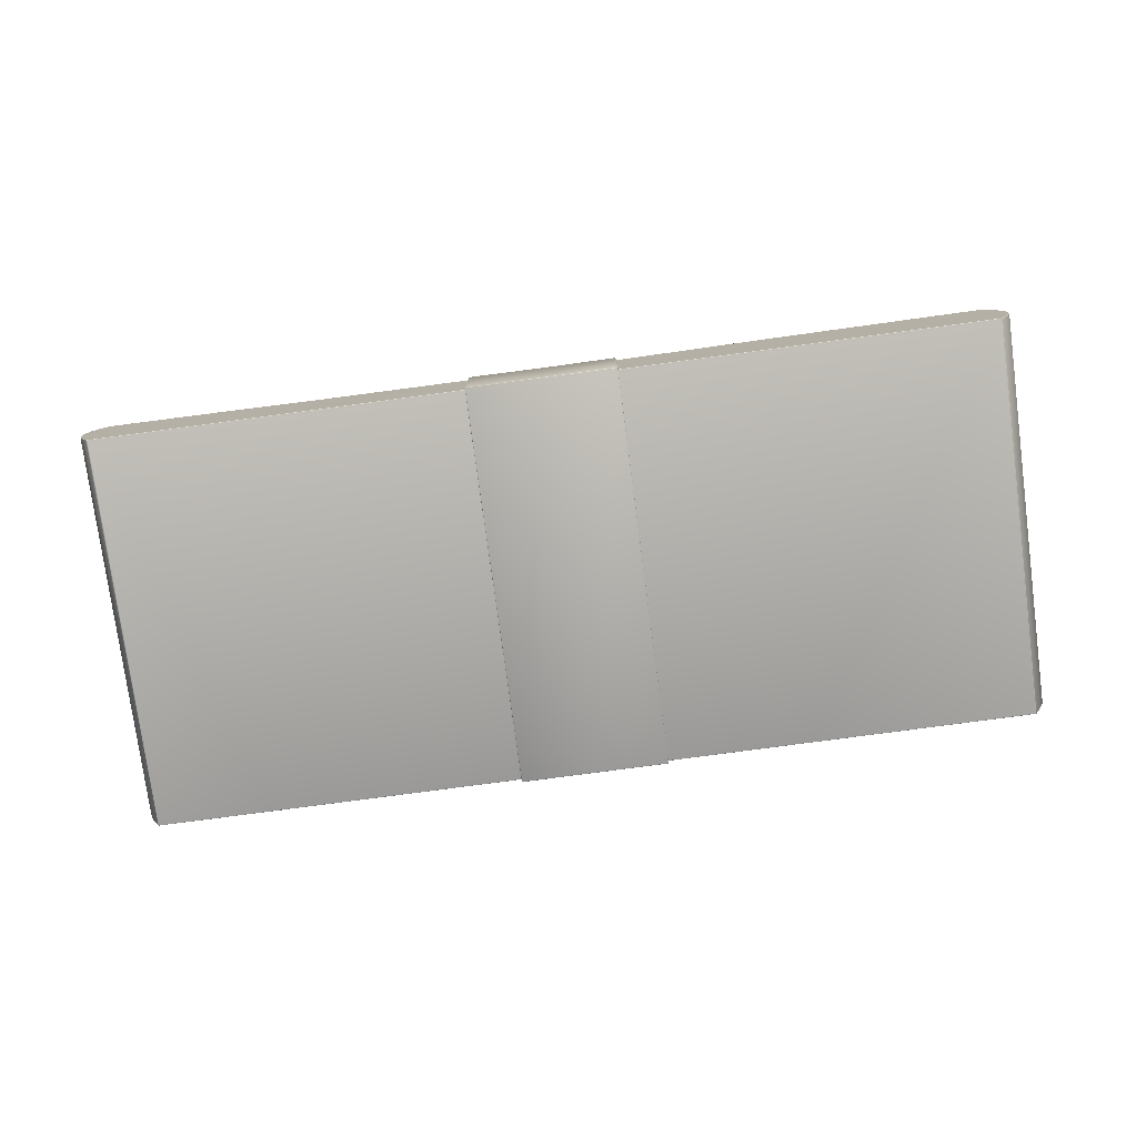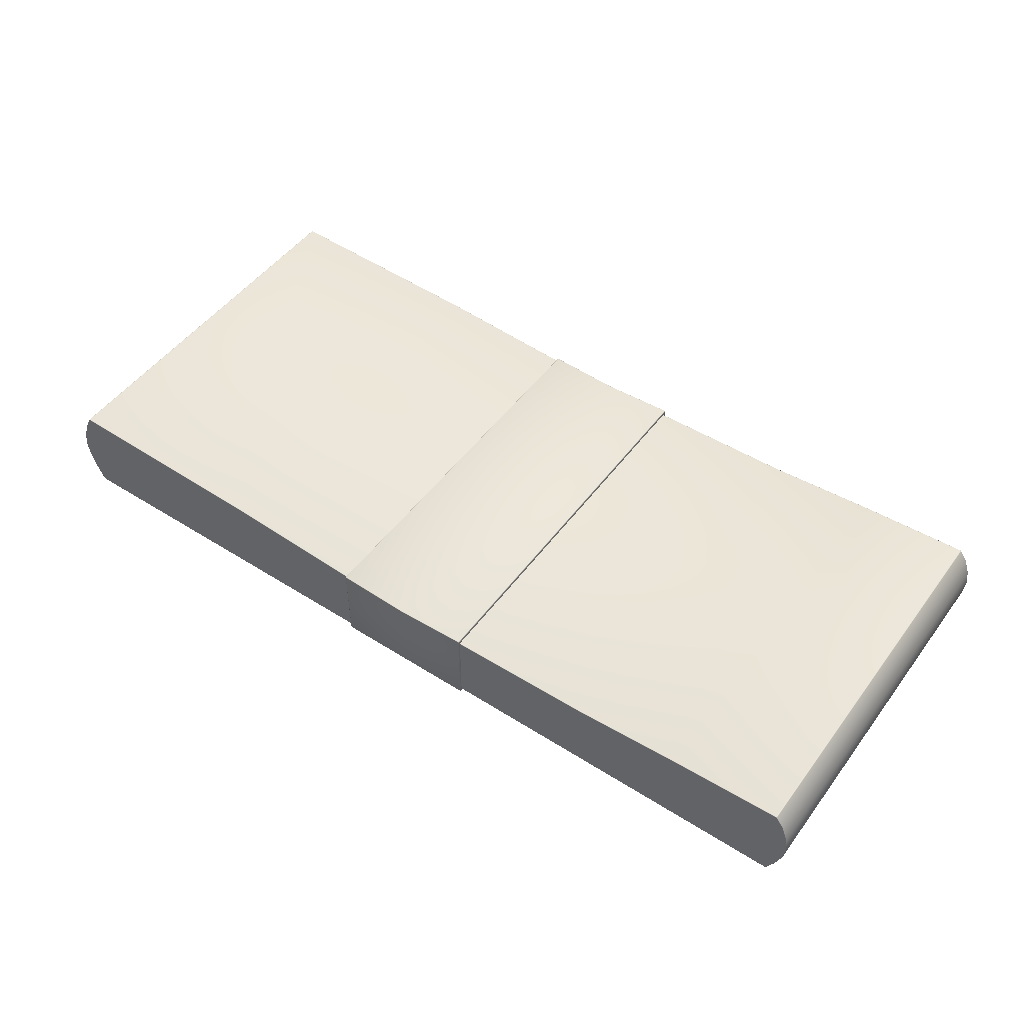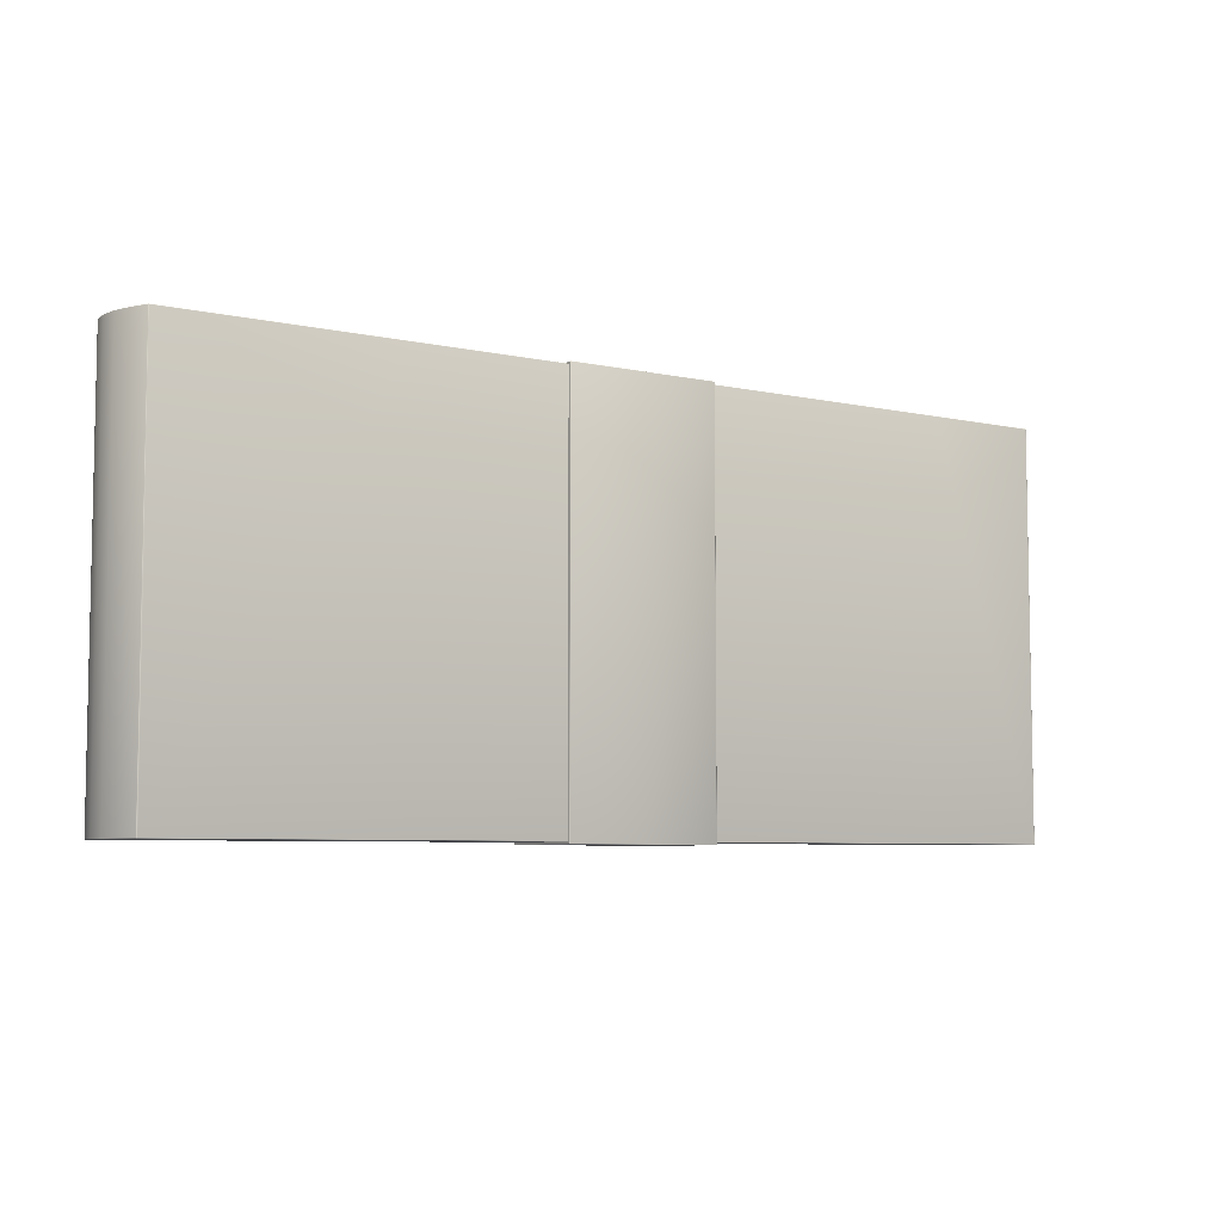
<metadata>
{"format":"obj","ext":"obj","renderer":"f3d","projection":"perspective","resolution":1024,"background":"white","views":[{"elev":-77.8,"azim":-172.4,"up":"+Y"},{"elev":49.6,"azim":35.1,"up":"+Y"},{"elev":-6.4,"azim":-33.4,"up":"+Z"}]}
</metadata>
<code>
o Box01.002
v -1.027 0.1196 0.458
v -1.026 0.1196 0.4583
v -0.5131 0.1026 0.4583
v -1.026 0.1196 -0.4575
v -0.5131 0.1026 -0.4575
v -1.027 0.1196 -0.4571
v -1.028 0.1196 -0.4562
v -1.028 0.1196 0.4571
v -1.027 -0.1127 0.458
v -1.028 -0.1127 0.4571
v -1.028 -0.1127 -0.4562
v -1.026 -0.1127 -0.4575
v -1.027 -0.1127 -0.4571
v -0.5131 -0.1127 -0.4575
v -0.5131 -0.1127 0.4583
v -1.026 -0.1127 0.4583
v -1.027 0.1177 0.4593
v -1.045 0.08075 0.4593
v -0.5227 0.03521 0.4593
v -0.5137 0.1007 0.4593
v 1.047 0.08122 0.4583
v 1.047 0.08122 -0.4575
v 1.029 0.1069 -0.4574
v 1.029 0.1069 0.4583
v 1.027 0.1059 -0.4584
v 1.045 0.08075 -0.4584
v 0.784 0.05235 -0.4584
v 0.7706 0.09399 -0.4584
v -1.047 0.08122 -0.4575
v -1.047 0.08122 0.4583
v -1.029 0.1187 0.4583
v -1.029 0.1187 -0.4574
v 0.5131 0.07896 0.4583
v 0.5131 0.07896 -0.4575
v 0 0.06956 -0.4575
v 0 0.06956 0.4583
v 0.5131 -0.1127 -0.4575
v 0.5131 -0.1127 0.4583
v 0 -0.1127 0.4583
v 0 -0.1127 -0.4575
v 0.5137 -0.1107 0.4593
v 0.5225 -0.04231 0.4593
v 0 -0.01033 0.4593
v 0 -0.1107 0.4593
v -0.5137 -0.1107 -0.4584
v -0.5225 -0.05355 -0.4584
v 0 -0.03283 -0.4584
v 0 -0.1107 -0.4584
v -1.027 -0.1108 0.4593
v -0.5137 -0.1107 0.4593
v -0.5225 -0.04231 0.4593
v -1.045 -0.07428 0.4593
v 1.029 -0.1117 0.4583
v 1.029 -0.1117 -0.4574
v 1.047 -0.07472 -0.4575
v 1.047 -0.07472 0.4583
v 1.027 -0.1108 -0.4584
v 0.7706 -0.1107 -0.4584
v 0.7838 -0.06391 -0.4584
v 1.045 -0.07428 -0.4584
v -1.029 -0.1117 -0.4574
v -1.029 -0.1117 0.4583
v -1.047 -0.07472 0.4583
v -1.047 -0.07472 -0.4575
v 1.027 0.1059 0.4593
v 0.7706 0.09399 0.4593
v 0.784 0.05798 0.4593
v 1.045 0.08075 0.4593
v -1.027 0.1177 -0.4584
v -0.5137 0.1007 -0.4584
v -0.5227 0.02396 -0.4584
v -1.045 0.08075 -0.4584
v -1.059 0.04204 0.4593
v -0.5296 0.01585 0.4593
v 1.061 0.04232 -0.4575
v 1.061 0.04232 0.4583
v 1.059 0.04204 -0.4584
v 0.7944 0.02332 -0.4584
v -1.061 0.04232 0.4583
v -1.061 0.04232 -0.4575
v 1.045 -0.07428 0.4593
v 1.059 -0.0354 0.4593
v 0.7944 -0.02913 0.4593
v 0.7838 -0.05829 0.4593
v -1.059 -0.0354 -0.4584
v -0.5296 -0.03411 -0.4584
v -1.045 -0.07428 -0.4584
v -1.064 0.003349 0.4593
v -0.5319 -0.003493 0.4593
v -1.059 -0.0354 0.4593
v -0.5296 -0.02287 0.4593
v 1.066 0.003361 -0.4575
v 1.066 0.003361 0.4583
v 1.061 -0.03565 -0.4575
v 1.061 -0.03565 0.4583
v 1.064 0.003349 -0.4584
v 0.7979 -0.005696 -0.4584
v 1.059 -0.0354 -0.4584
v 0.7944 -0.03476 -0.4584
v -1.066 0.003361 0.4583
v -1.066 0.003361 -0.4575
v -1.061 -0.03565 0.4583
v -1.061 -0.03565 -0.4575
v 1.064 0.003349 0.4593
v 0.7979 -7.2e-05 0.4593
v 1.059 0.04204 0.4593
v 0.7944 0.02895 0.4593
v -1.064 0.003349 -0.4584
v -0.5319 -0.01474 -0.4584
v -1.059 0.04204 -0.4584
v -0.5296 0.004605 -0.4584
v -1.027 0.1194 0.4591
v -0.5136 0.1024 0.4591
v 1.029 0.1076 -0.4571
v 1.028 0.1079 -0.4562
v 1.028 0.1079 0.4571
v 1.029 0.1076 0.4579
v 1.026 0.1078 -0.4575
v 1.027 0.1076 -0.4582
v 0.7705 0.09572 -0.4582
v 0.7697 0.09595 -0.4575
v -1.029 0.1194 0.4579
v -1.029 0.1194 -0.4571
v -1.029 -0.1125 -0.4571
v -1.029 -0.1125 0.4579
v -1.027 -0.1125 -0.4582
v -0.5136 -0.1125 -0.4582
v 1.029 -0.1125 0.4579
v 1.028 -0.1127 0.4571
v 1.028 -0.1127 -0.4562
v 1.029 -0.1125 -0.4571
v 1.026 -0.1127 0.4583
v 1.027 -0.1125 0.4591
v 0.7704 -0.1125 0.4591
v 0.7697 -0.1127 0.4583
v 0 0.0693 0.4591
v 0.5136 0.07872 0.4591
v 0 0.0693 -0.4582
v -0.5136 0.1024 -0.4582
v 0 -0.1125 -0.4582
v 0.5136 -0.1125 -0.4582
v 0 -0.1125 0.4591
v -0.5136 -0.1125 0.4591
v -1.028 0.1187 0.4593
v -0.514 0.1016 0.4593
v 1.028 0.1069 -0.4584
v 0.7711 0.09498 -0.4584
v -1.028 -0.1117 -0.4584
v -0.514 -0.1117 -0.4584
v 1.028 -0.1117 0.4593
v 0.7711 -0.1117 0.4593
v 0 0.06851 0.4593
v 0.514 0.07796 0.4593
v 0 0.06851 -0.4584
v -0.514 0.1016 -0.4584
v 0 -0.1117 -0.4584
v 0.514 -0.1117 -0.4584
v 0 -0.1117 0.4593
v -0.514 -0.1117 0.4593
v -1.047 0.08119 0.4591
v -1.046 0.08112 0.4593
v -1.029 0.1187 0.4591
v 1.047 -0.0747 0.4591
v 1.046 -0.07465 0.4593
v 1.029 -0.1117 0.4591
v 1.047 -0.0747 -0.4582
v 1.029 -0.1117 -0.4582
v -1.047 -0.0747 -0.4582
v -1.046 -0.07465 -0.4584
v -1.029 -0.1117 -0.4582
v -1.029 -0.1117 0.4591
v -1.028 -0.1117 0.4593
v -1.046 -0.07465 0.4593
v -1.047 -0.0747 0.4591
v 1.029 0.1069 0.4591
v 1.028 0.1069 0.4593
v 1.046 0.08112 0.4593
v 1.047 0.08119 0.4591
v 1.029 0.1069 -0.4582
v 1.047 0.08119 -0.4582
v -1.029 0.1187 -0.4582
v -1.028 0.1187 -0.4584
v -1.046 0.08112 -0.4584
v -1.047 0.08119 -0.4582
v -1.061 -0.03565 0.4591
v 1.061 -0.03565 0.4591
v 1.06 -0.03563 0.4593
v 1.061 -0.03565 -0.4582
v -1.061 -0.03565 -0.4582
v -1.06 -0.03563 -0.4584
v -1.061 0.0423 0.4591
v -1.066 0.003358 0.4591
v 1.06 0.04226 0.4593
v 1.061 0.0423 0.4591
v 1.065 0.003347 0.4593
v 1.066 0.003358 0.4591
v 1.061 0.0423 -0.4582
v 1.066 0.003358 -0.4582
v -1.06 0.04226 -0.4584
v -1.061 0.0423 -0.4582
v -1.065 0.003347 -0.4584
v -1.066 0.003358 -0.4582
v -1.028 0.1194 0.4588
v 1.028 0.1076 0.4588
v 1.027 0.1076 0.4591
v -1.028 0.1194 -0.4579
v -1.027 0.1194 -0.4582
v 1.028 0.1076 -0.4579
v 1.027 0.1078 -0.4571
v -1.028 -0.1125 0.4588
v -1.027 -0.1125 0.4591
v 1.028 -0.1125 0.4588
v 1.027 -0.1127 0.458
v -1.028 -0.1125 -0.4579
v 1.028 -0.1125 -0.4579
v 1.027 -0.1125 -0.4582
v 1.028 -0.1117 -0.4584
v 1.027 0.1078 0.458
v 1.026 0.1078 0.4583
v 1.027 -0.1127 -0.4571
v 1.026 -0.1127 -0.4575
v 1.046 -0.07465 -0.4584
v 1.046 0.08112 -0.4584
v -1.06 -0.03563 0.4593
v 1.06 -0.03563 -0.4584
v -1.06 0.04226 0.4593
v -1.065 0.003347 0.4593
v 1.06 0.04226 -0.4584
v 1.065 0.003347 -0.4584
v 0.514 -0.1117 0.4593
v 1.027 -0.1108 0.4593
v 0.7711 0.09498 0.4593
v 0 0.06754 0.4593
v -1.027 -0.1108 -0.4584
v 0.514 0.07796 -0.4584
v 0.5137 0.07699 -0.4584
v 0 0.06754 -0.4584
v 0.7711 -0.1117 -0.4584
v 0.17 0.08449 -0.4626
v -0.000449 0.07619 -0.4627
v -0.000449 0.07534 0.4629
v 0.1701 0.08366 0.4629
v 0.17 -0.1196 0.4626
v -0.000449 -0.1196 0.4627
v -0.000449 -0.1196 -0.4627
v 0.17 -0.1196 -0.4626
v 0.1701 0.08251 0.4639
v -0.000449 0.07421 0.4639
v -0.000449 -0.009609 0.4639
v 0.17 -0.1185 0.4637
v -0.000449 -0.1185 0.4637
v -0.1709 0.08334 -0.4637
v -0.000449 0.07505 -0.4637
v -0.000449 -0.03385 -0.4639
v -0.000449 -0.1185 -0.4637
v -0.1709 -0.1185 -0.4637
v 0.17 0.08334 -0.4637
v 0.17 -0.1185 -0.4637
v -0.1709 0.08449 -0.4626
v -0.171 0.08366 0.4629
v -0.1709 -0.1196 0.4626
v -0.1709 -0.1196 -0.4626
v -0.171 0.08251 0.4639
v -0.1709 -0.1185 0.4637
v 0.1716 0.07573 0.4553
v 0.1715 0.07655 -0.4551
v 0.1712 0.0834 -0.4612
v 0.1713 0.08257 0.4615
v 0.1711 -0.1118 -0.455
v 0.1711 -0.1118 0.455
v 0.1711 -0.1185 0.4612
v 0.1711 -0.1185 -0.4612
v 0.1711 -0.1102 0.4564
v 0.1716 0.07411 0.4568
v 0.1713 0.08098 0.4629
v 0.1711 -0.1169 0.4627
v -0.172 -0.1102 -0.4564
v -0.1724 0.07494 -0.4565
v -0.1721 0.08181 -0.4627
v -0.172 -0.1169 -0.4627
v 0.1715 0.07493 -0.4565
v 0.1711 -0.1102 -0.4564
v 0.1711 -0.1169 -0.4627
v 0.1712 0.08181 -0.4627
v -0.1724 0.07656 -0.4551
v -0.1725 0.07573 0.4553
v -0.1722 0.08257 0.4615
v -0.1721 0.0834 -0.4612
v -0.172 -0.1118 0.455
v -0.172 -0.1118 -0.455
v -0.172 -0.1185 -0.4612
v -0.172 -0.1185 0.4612
v -0.1725 0.07411 0.4568
v -0.172 -0.1102 0.4564
v -0.172 -0.1169 0.4627
v -0.1722 0.08098 0.4629
v 0.1708 0.08425 -0.4622
v 0.171 0.08341 0.4625
v 0.1708 -0.1194 0.4622
v 0.1708 -0.1194 -0.4622
v 0.171 0.08208 0.4637
v 0.1708 -0.118 0.4634
v -0.1717 0.08291 -0.4634
v -0.1717 -0.118 -0.4634
v 0.1708 -0.118 -0.4634
v 0.1708 0.08291 -0.4634
v -0.1719 0.08341 0.4625
v -0.1717 0.08425 -0.4622
v -0.1717 -0.1194 -0.4622
v -0.1717 -0.1194 0.4622
v -0.1717 -0.118 0.4634
v -0.1719 0.08208 0.4637
v 0.1701 0.08337 0.4637
v -0.000449 0.07506 0.4637
v -0.000449 0.0759 -0.4634
v 0.17 0.08421 -0.4634
v 0.17 -0.1194 -0.4634
v -0.000449 -0.1194 -0.4634
v -0.000449 -0.1194 0.4634
v 0.17 -0.1194 0.4634
v -0.1709 -0.1194 -0.4634
v -0.1709 0.08421 -0.4634
v -0.171 0.08337 0.4637
v -0.1709 -0.1194 0.4634
v 0.1716 0.07533 0.4564
v 0.1713 0.08217 0.4626
v 0.1712 0.083 -0.4623
v 0.1715 0.07615 -0.4562
v 0.1711 -0.1114 -0.4561
v 0.1711 -0.1181 -0.4623
v 0.1711 -0.1181 0.4623
v 0.1711 -0.1114 0.4561
v -0.172 -0.1114 -0.4561
v -0.172 -0.1181 -0.4623
v -0.1721 0.08301 -0.4623
v -0.1724 0.07615 -0.4562
v -0.1722 0.08217 0.4626
v -0.1725 0.07533 0.4564
v -0.172 -0.1114 0.4561
v -0.172 -0.1181 0.4623
v -0.1717 0.08392 -0.4631
v 0.1708 -0.119 -0.4631
v -0.1717 -0.119 0.4631
v 0.171 0.08308 0.4634
v -0.1719 0.08308 0.4634
v 0.1708 0.08392 -0.4631
v 0.1708 -0.119 0.4631
v -0.1717 -0.119 -0.4631
v 0.5227 0.02396 -0.4584
v 0.7697 0.09595 0.4583
v 0.7697 -0.1127 -0.4575
v 0.7706 -0.1107 0.4593
v 0.5137 -0.1107 -0.4584
v 0.5225 -0.05355 -0.4584
v 0.5227 0.03521 0.4593
v 0.5137 0.07699 0.4593
v 0.5296 0.004605 -0.4584
v 0.5296 -0.02287 0.4593
v 0.5319 -0.01474 -0.4584
v 0.5296 -0.03411 -0.4584
v 0.5319 -0.003493 0.4593
v 0.5296 0.01585 0.4593
v 0.5136 0.07872 -0.4582
v 0.5136 -0.1125 0.4591
v 0.7705 0.09572 0.4591
v 0.7704 -0.1125 -0.4582
f 1 2 3 4
f 3 5 4
f 4 6 7 1
f 8 1 7
f 9 10 11 12
f 11 13 12
f 12 14 15 9
f 16 9 15
f 17 18 19 20
f 21 22 23 24
f 25 26 27 28
f 29 30 31 32
f 33 34 35 36
f 37 38 39 40
f 41 42 43 44
f 45 46 47 48
f 49 50 51 52
f 53 54 55 56
f 57 58 59 60
f 61 62 63 64
f 65 66 67 68
f 69 70 71 72
f 73 74 19 18
f 75 22 21 76
f 26 77 78 27
f 79 30 29 80
f 81 82 83 84
f 85 86 46 87
f 88 89 74 73
f 90 91 89 88
f 90 52 51 91
f 92 75 76 93
f 94 92 93 95
f 55 94 95 56
f 77 96 97 78
f 98 99 97 96
f 60 59 99 98
f 100 79 80 101
f 102 100 101 103
f 63 102 103 64
f 82 104 105 83
f 106 107 105 104
f 68 67 107 106
f 108 109 86 85
f 110 111 109 108
f 110 72 71 111
f 112 113 3 2
f 114 115 116 117
f 118 119 120 121
f 122 8 7 123
f 124 11 10 125
f 126 127 14 12
f 128 129 130 131
f 132 133 134 135
f 136 137 33 36
f 138 139 5 35
f 140 141 37 40
f 142 143 15 39
f 144 145 113 112
f 23 114 117 24
f 119 146 147 120
f 31 122 123 32
f 61 124 125 62
f 148 149 127 126
f 53 128 131 54
f 133 150 151 134
f 152 153 137 136
f 154 155 139 138
f 156 157 141 140
f 158 159 143 142
f 160 161 144 162
f 163 164 150 165
f 166 55 54 167
f 168 169 148 170
f 171 172 173 174
f 175 176 177 178
f 179 23 22 180
f 181 182 183 184
f 185 102 63 174
f 186 187 164 163
f 188 94 55 166
f 189 190 169 168
f 160 30 79 191
f 191 79 100 192
f 192 100 102 185
f 178 177 193 194
f 194 193 195 196
f 196 195 187 186
f 180 22 75 197
f 197 75 92 198
f 198 92 94 188
f 184 183 199 200
f 200 199 201 202
f 202 201 190 189
f 203 112 2 1
f 204 205 176 175
f 206 207 182 181
f 208 119 118 209
f 210 211 172 171
f 212 133 132 213
f 214 126 12 13
f 215 216 217 167
f 162 144 112 203
f 218 219 205 204
f 6 4 207 206
f 179 146 119 208
f 9 16 211 210
f 165 150 133 212
f 170 148 126 214
f 220 221 216 215
f 30 160 162 31
f 56 163 165 53
f 222 166 167 217
f 64 168 170 61
f 62 171 174 63
f 24 175 178 21
f 146 179 180 223
f 32 181 184 29
f 224 185 174 173
f 95 186 163 56
f 225 188 166 222
f 103 189 168 64
f 161 160 191 226
f 226 191 192 227
f 227 192 185 224
f 21 178 194 76
f 76 194 196 93
f 93 196 186 95
f 223 180 197 228
f 228 197 198 229
f 229 198 188 225
f 29 184 200 80
f 80 200 202 101
f 101 202 189 103
f 122 203 1 8
f 117 204 175 24
f 123 206 181 32
f 114 208 209 115
f 125 210 171 62
f 128 212 213 129
f 124 214 13 11
f 131 215 167 54
f 31 162 203 122
f 116 218 204 117
f 7 6 206 123
f 23 179 208 114
f 10 9 210 125
f 53 165 212 128
f 61 170 214 124
f 130 220 215 131
f 144 161 18 17
f 161 226 73 18
f 226 227 88 73
f 227 224 90 88
f 224 173 52 90
f 173 172 49 52
f 159 50 49 172
f 230 41 44 158
f 150 164 81 231
f 164 187 82 81
f 187 195 104 82
f 195 193 106 104
f 193 177 68 106
f 177 176 65 68
f 232 66 65 176
f 145 20 233 152
f 148 169 87 234
f 169 190 85 87
f 190 201 108 85
f 201 199 110 108
f 199 183 72 110
f 183 182 69 72
f 155 70 69 182
f 235 236 237 154
f 146 223 26 25
f 223 228 77 26
f 228 229 96 77
f 229 225 98 96
f 225 222 60 98
f 222 217 57 60
f 238 58 57 217
f 149 45 48 156
f 239 240 241 242
f 243 244 245 246
f 247 248 249 250
f 249 251 250
f 252 253 254 255
f 252 255 256
f 254 253 257 258
f 254 258 255
f 240 259 260 241
f 244 261 262 245
f 249 248 263 264
f 249 264 251
f 265 266 267 268
f 269 270 271 272
f 273 274 275 276
f 277 278 279 280
f 281 282 283 284
f 285 286 287 288
f 289 290 291 292
f 293 294 295 296
f 297 239 242 298
f 299 243 246 300
f 301 247 250 302
f 303 252 256 304
f 305 258 257 306
f 307 260 259 308
f 309 262 261 310
f 311 264 263 312
f 267 297 298 268
f 271 299 300 272
f 275 301 302 276
f 279 303 304 280
f 283 305 306 284
f 287 307 308 288
f 291 309 310 292
f 295 311 312 296
f 313 242 241 314
f 315 240 239 316
f 317 246 245 318
f 319 244 243 320
f 321 256 255 318
f 315 253 252 322
f 314 241 260 323
f 324 261 244 319
f 325 265 268 326
f 327 267 266 328
f 329 269 272 330
f 331 271 270 332
f 333 277 280 334
f 335 279 278 336
f 337 287 286 338
f 339 289 292 340
f 341 303 279 335
f 342 305 283 330
f 343 311 295 340
f 344 301 275 326
f 345 312 263 323
f 346 297 267 327
f 347 302 250 320
f 348 309 291 334
f 322 252 303 341
f 317 258 305 342
f 324 264 311 343
f 313 247 301 344
f 337 296 312 345
f 316 239 297 346
f 331 276 302 347
f 321 262 309 348
f 247 313 314 248
f 253 315 316 257
f 258 317 318 255
f 251 319 320 250
f 262 321 318 245
f 240 315 322 259
f 248 314 323 263
f 264 324 319 251
f 274 325 326 275
f 284 327 328 281
f 282 329 330 283
f 276 331 332 273
f 290 333 334 291
f 288 335 336 285
f 296 337 338 293
f 294 339 340 295
f 308 341 335 288
f 300 342 330 272
f 310 343 340 292
f 298 344 326 268
f 307 345 323 260
f 306 346 327 284
f 299 347 320 243
f 304 348 334 280
f 259 322 341 308
f 246 317 342 300
f 261 324 343 310
f 242 313 344 298
f 287 337 345 307
f 257 316 346 306
f 271 331 347 299
f 256 321 348 304
f 36 35 5 3
f 40 39 15 14
f 43 233 20 19
f 234 87 46 45
f 50 44 43 51
f 237 47 71 70
f 74 43 19
f 86 47 46
f 89 43 74
f 91 43 89
f 51 43 91
f 109 47 86
f 111 47 109
f 71 47 111
f 136 36 3 113
f 140 40 14 127
f 207 4 5 139
f 211 16 15 143
f 152 136 113 145
f 156 140 127 149
f 182 207 139 155
f 172 211 143 159
f 158 44 50 159
f 144 17 20 145
f 154 237 70 155
f 148 234 45 149
f 349 47 237 236
f 350 121 34 33
f 351 135 38 37
f 352 84 42 41
f 353 48 47 354
f 233 43 355 356
f 357 47 349
f 358 43 42
f 359 47 357
f 360 47 359
f 354 47 360
f 361 43 358
f 362 43 361
f 355 43 362
f 138 35 34 363
f 142 39 38 364
f 365 350 33 137
f 366 351 37 141
f 154 138 363 235
f 158 142 364 230
f 232 365 137 153
f 238 366 141 157
f 151 352 41 230
f 152 233 356 153
f 147 28 236 235
f 156 48 353 157
f 349 236 28 27
f 58 353 354 59
f 66 356 355 67
f 357 349 27 78
f 358 42 84 83
f 359 357 78 97
f 99 360 359 97
f 59 354 360 99
f 361 358 83 105
f 107 362 361 105
f 67 355 362 107
f 363 34 121 120
f 364 38 135 134
f 235 363 120 147
f 230 364 134 151
f 153 356 66 232
f 157 353 58 238
f 219 218 116 209
f 116 115 209
f 209 118 121 219
f 350 219 121
f 221 220 130 213
f 130 129 213
f 213 132 135 221
f 351 221 135
f 231 81 84 352
f 365 205 219 350
f 366 216 221 351
f 232 176 205 365
f 238 217 216 366
f 150 231 352 151
f 146 25 28 147

</code>
